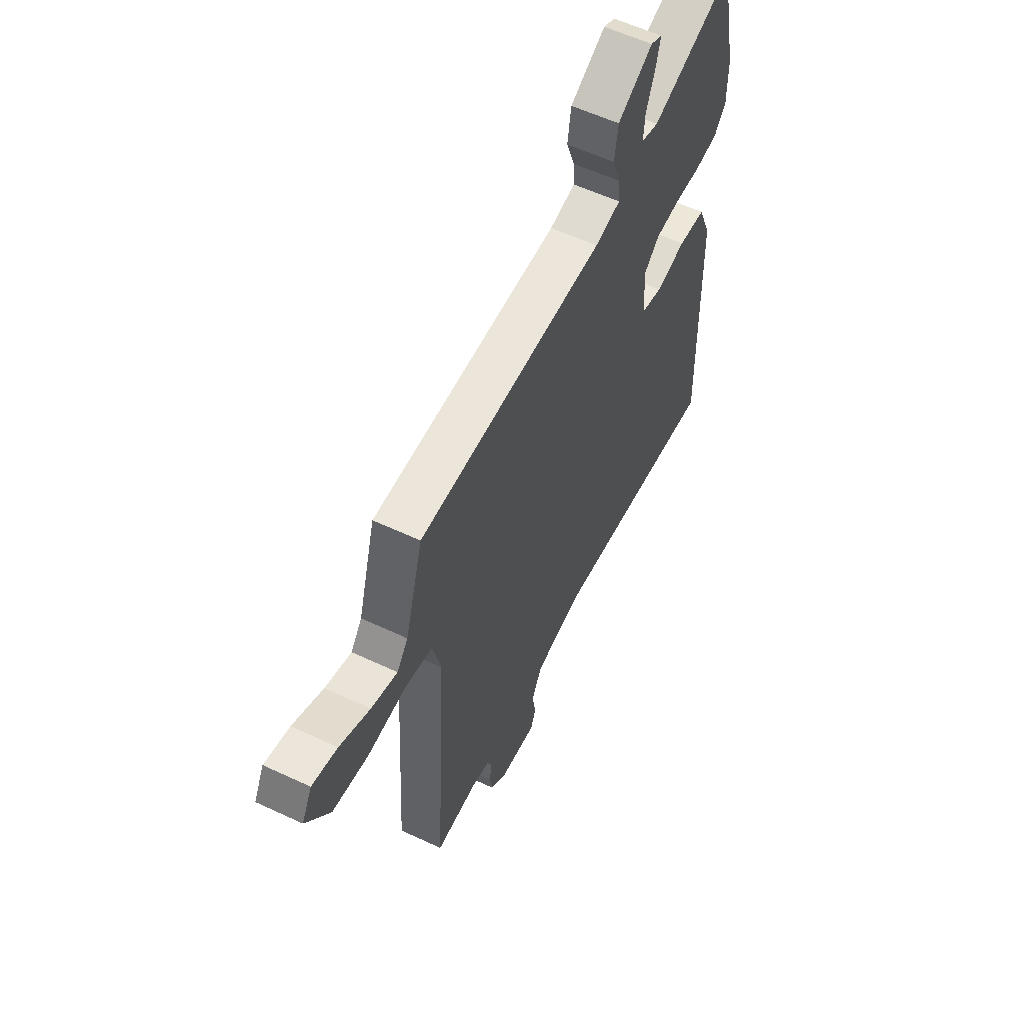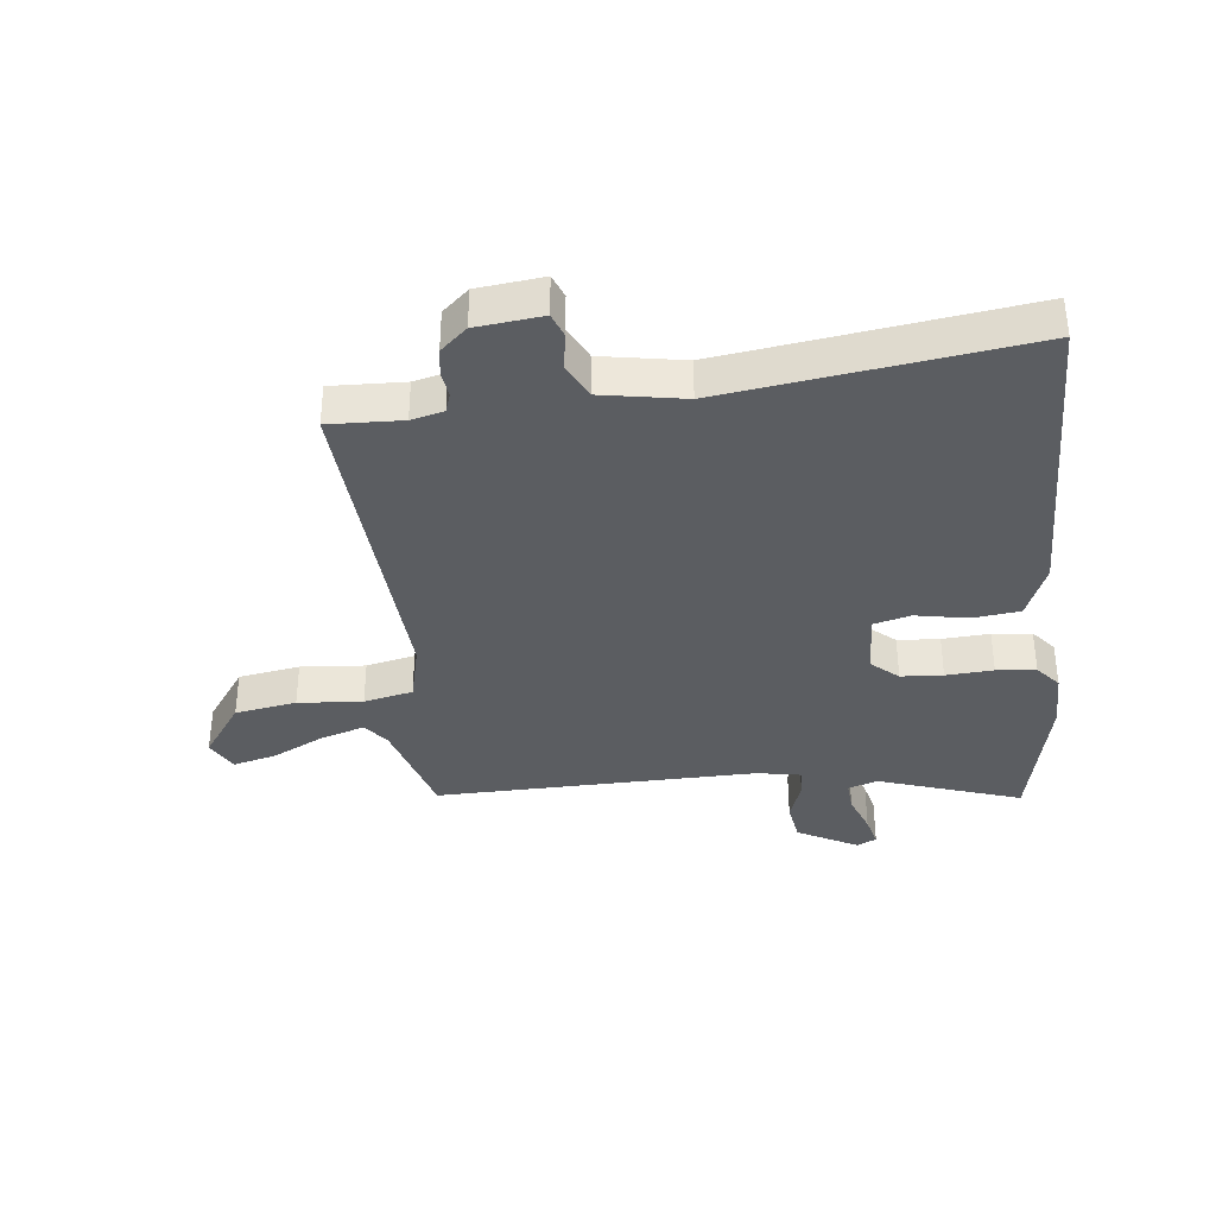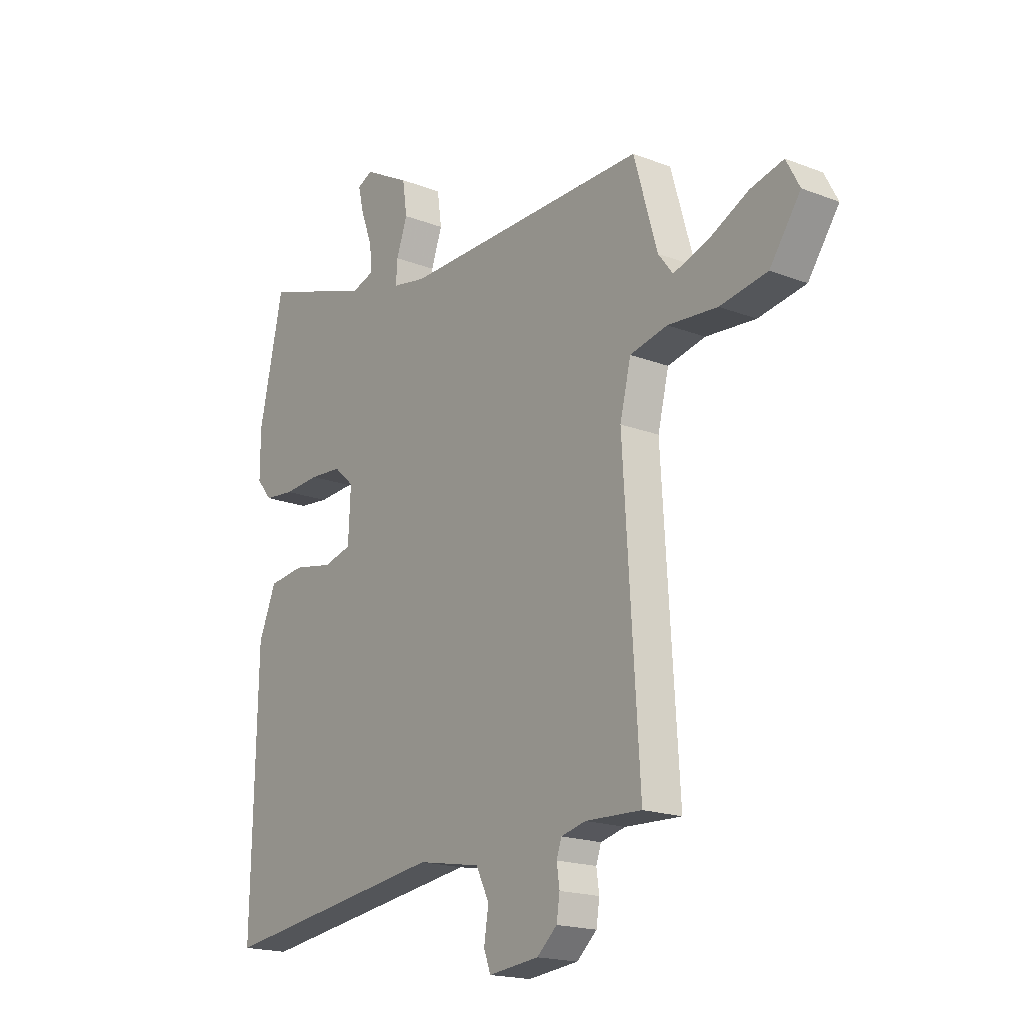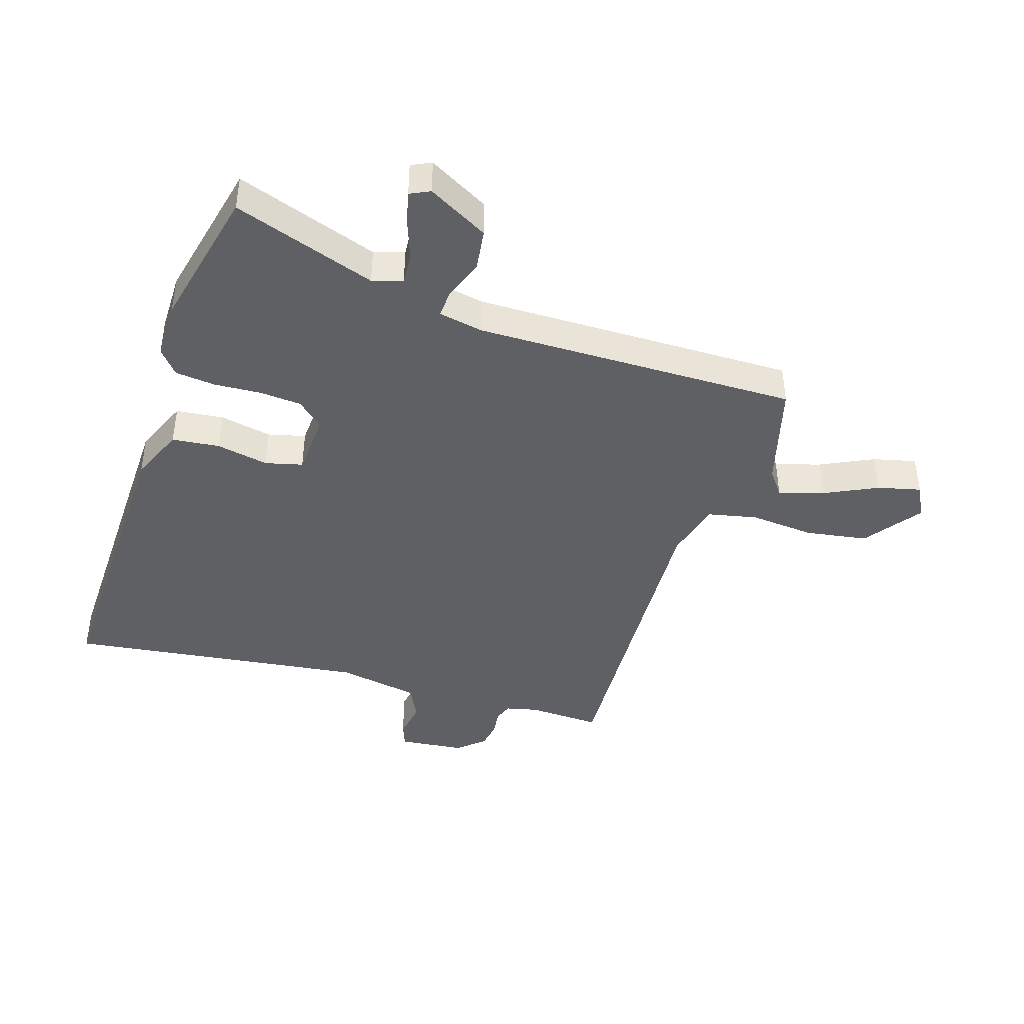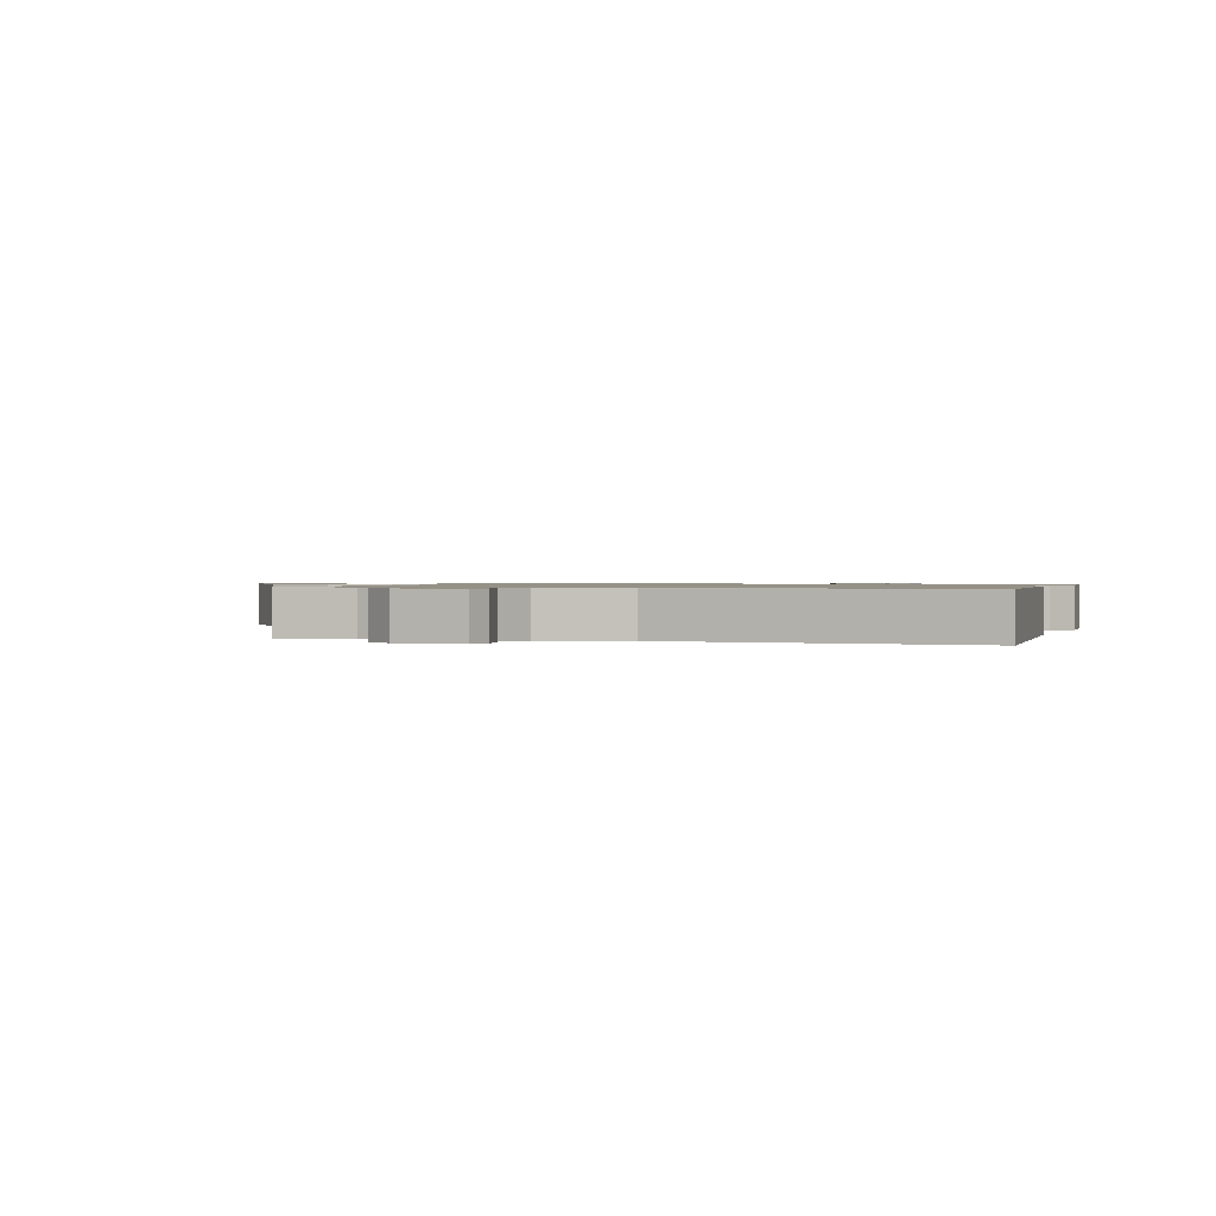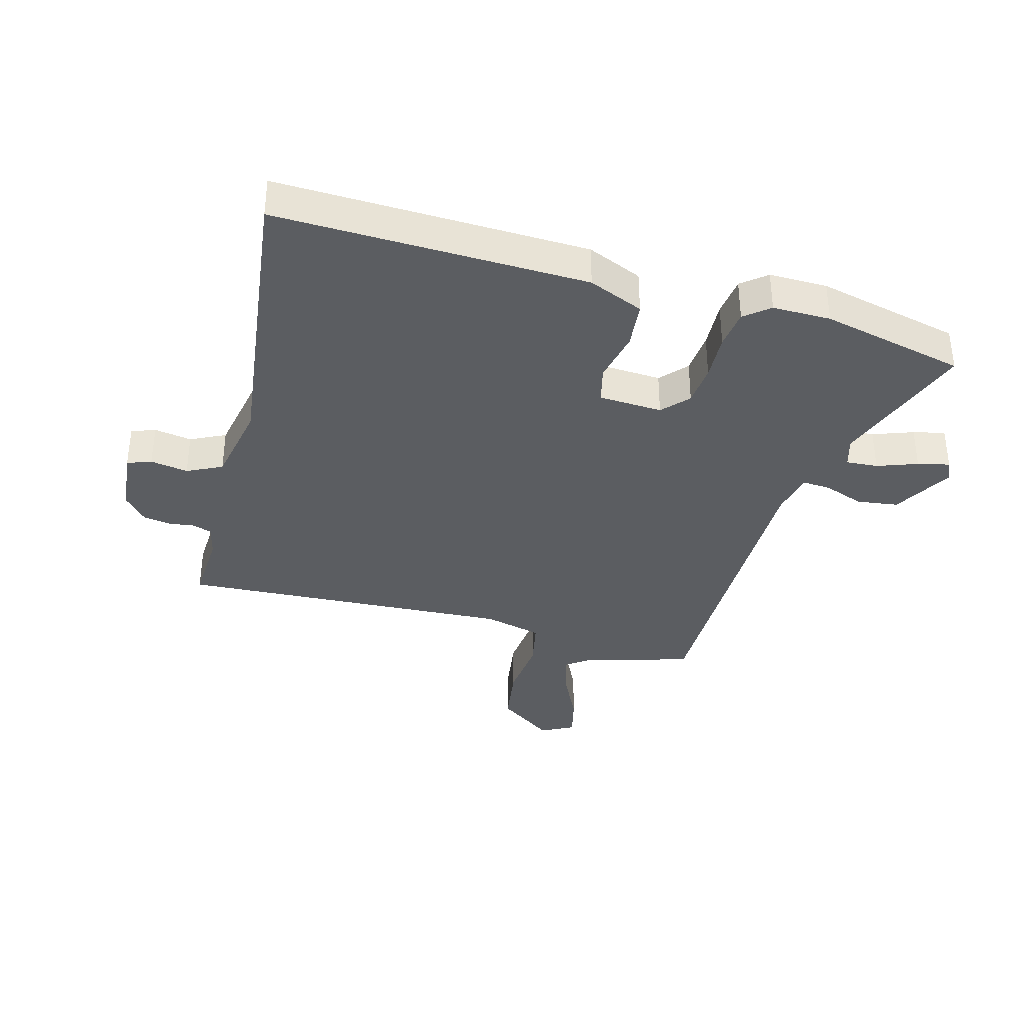
<metadata>
{"format":"obj","ext":"obj","renderer":"f3d","projection":"perspective","resolution":1024,"background":"white","views":[{"elev":58.2,"azim":115.9,"up":"+Z"},{"elev":-36.2,"azim":-173.4,"up":"+Y"},{"elev":-18.4,"azim":53.3,"up":"+Z"},{"elev":-42.2,"azim":-18.0,"up":"+Y"},{"elev":0.9,"azim":-165.0,"up":"+Y"},{"elev":-35.9,"azim":-105.8,"up":"+Y"}]}
</metadata>
<code>
v 0.49 0.07 -0.504
v 0.368 0.07 -0.499
v 0.314 0.07 -0.512
v 0.303 0.07 -0.544
v 0.309 0.07 -0.587
v 0.302 0.07 -0.633
v 0.258 0.07 -0.672
v 0.148 0.07 -0.684
v 0.133 0.07 -0.644
v 0.143 0.07 -0.581
v 0.114 0.07 -0.523
v -0.024 0.07 -0.498
v -0.524 0.07 -0.565
v -0.513 0.07 -0.048
v -0.475 0.07 0.044
v -0.396 0.07 0.053
v -0.309 0.07 0.036
v -0.247 0.07 0.052
v -0.242 0.07 0.158
v -0.286 0.07 0.197
v -0.356 0.07 0.202
v -0.435 0.07 0.197
v -0.501 0.07 0.204
v -0.535 0.07 0.245
v -0.535 0.07 0.342
v -0.482 0.07 0.583
v -0.244 0.07 0.502
v -0.194 0.07 0.518
v -0.198 0.07 0.571
v -0.223 0.07 0.638
v -0.236 0.07 0.691
v -0.203 0.07 0.707
v -0.102 0.07 0.652
v -0.092 0.07 0.583
v -0.116 0.07 0.516
v -0.119 0.07 0.468
v -0.045 0.07 0.454
v 0.494 0.07 0.462
v 0.545 0.07 0.285
v 0.577 0.07 0.243
v 0.652 0.07 0.267
v 0.739 0.07 0.31
v 0.811 0.07 0.328
v 0.84 0.07 0.273
v 0.773 0.07 0.178
v 0.67 0.07 0.161
v 0.562 0.07 0.17
v 0.48 0.07 0.152
v 0.456 0.07 0.054
v 0.49 0 -0.504
v 0.368 0 -0.499
v 0.314 0 -0.512
v 0.303 0 -0.544
v 0.309 0 -0.587
v 0.302 0 -0.633
v 0.258 0 -0.672
v 0.148 0 -0.684
v 0.133 0 -0.644
v 0.143 0 -0.581
v 0.114 0 -0.523
v -0.024 0 -0.498
v -0.524 0 -0.565
v -0.513 0 -0.048
v -0.475 0 0.044
v -0.396 0 0.053
v -0.309 0 0.036
v -0.247 0 0.052
v -0.242 0 0.158
v -0.286 0 0.197
v -0.356 0 0.202
v -0.435 0 0.197
v -0.501 0 0.204
v -0.535 0 0.245
v -0.535 0 0.342
v -0.482 0 0.583
v -0.244 0 0.502
v -0.194 0 0.518
v -0.198 0 0.571
v -0.223 0 0.638
v -0.236 0 0.691
v -0.203 0 0.707
v -0.102 0 0.652
v -0.092 0 0.583
v -0.116 0 0.516
v -0.119 0 0.468
v -0.045 0 0.454
v 0.494 0 0.462
v 0.545 0 0.285
v 0.577 0 0.243
v 0.652 0 0.267
v 0.739 0 0.31
v 0.811 0 0.328
v 0.84 0 0.273
v 0.773 0 0.178
v 0.67 0 0.161
v 0.562 0 0.17
v 0.48 0 0.152
v 0.456 0 0.054
f 44 45 46 47
f 44 47 48
f 41 42 43 44
f 40 41 44 48
f 39 40 48
f 37 38 39 48
f 36 37 48 49
f 32 33 34 35
f 32 35 36
f 29 30 31 32
f 28 29 32 36
f 27 28 36 49
f 21 22 23 24
f 20 21 24 25
f 14 15 16 17
f 12 13 14 17
f 11 12 17 18
f 7 8 9 10
f 7 10 11
f 4 5 6 7
f 3 4 7 11
f 2 3 11 18
f 20 25 26 27
f 19 20 27 49
f 18 19 49
f 1 2 18 49
f 96 95 94 93
f 97 96 93
f 93 92 91 90
f 97 93 90 89
f 97 89 88
f 97 88 87 86
f 98 97 86 85
f 84 83 82 81
f 85 84 81
f 81 80 79 78
f 85 81 78 77
f 98 85 77 76
f 73 72 71 70
f 74 73 70 69
f 66 65 64 63
f 66 63 62 61
f 67 66 61 60
f 59 58 57 56
f 60 59 56
f 56 55 54 53
f 60 56 53 52
f 67 60 52 51
f 76 75 74 69
f 98 76 69 68
f 98 68 67
f 98 67 51 50
f 1 50 51 2
f 2 51 52 3
f 3 52 53 4
f 4 53 54 5
f 5 54 55 6
f 6 55 56 7
f 7 56 57 8
f 8 57 58 9
f 9 58 59 10
f 10 59 60 11
f 11 60 61 12
f 12 61 62 13
f 13 62 63 14
f 14 63 64 15
f 15 64 65 16
f 16 65 66 17
f 17 66 67 18
f 18 67 68 19
f 19 68 69 20
f 20 69 70 21
f 21 70 71 22
f 22 71 72 23
f 23 72 73 24
f 24 73 74 25
f 25 74 75 26
f 26 75 76 27
f 27 76 77 28
f 28 77 78 29
f 29 78 79 30
f 30 79 80 31
f 31 80 81 32
f 32 81 82 33
f 33 82 83 34
f 34 83 84 35
f 35 84 85 36
f 36 85 86 37
f 37 86 87 38
f 38 87 88 39
f 39 88 89 40
f 40 89 90 41
f 41 90 91 42
f 42 91 92 43
f 43 92 93 44
f 44 93 94 45
f 45 94 95 46
f 46 95 96 47
f 47 96 97 48
f 48 97 98 49
f 49 98 50 1

</code>
